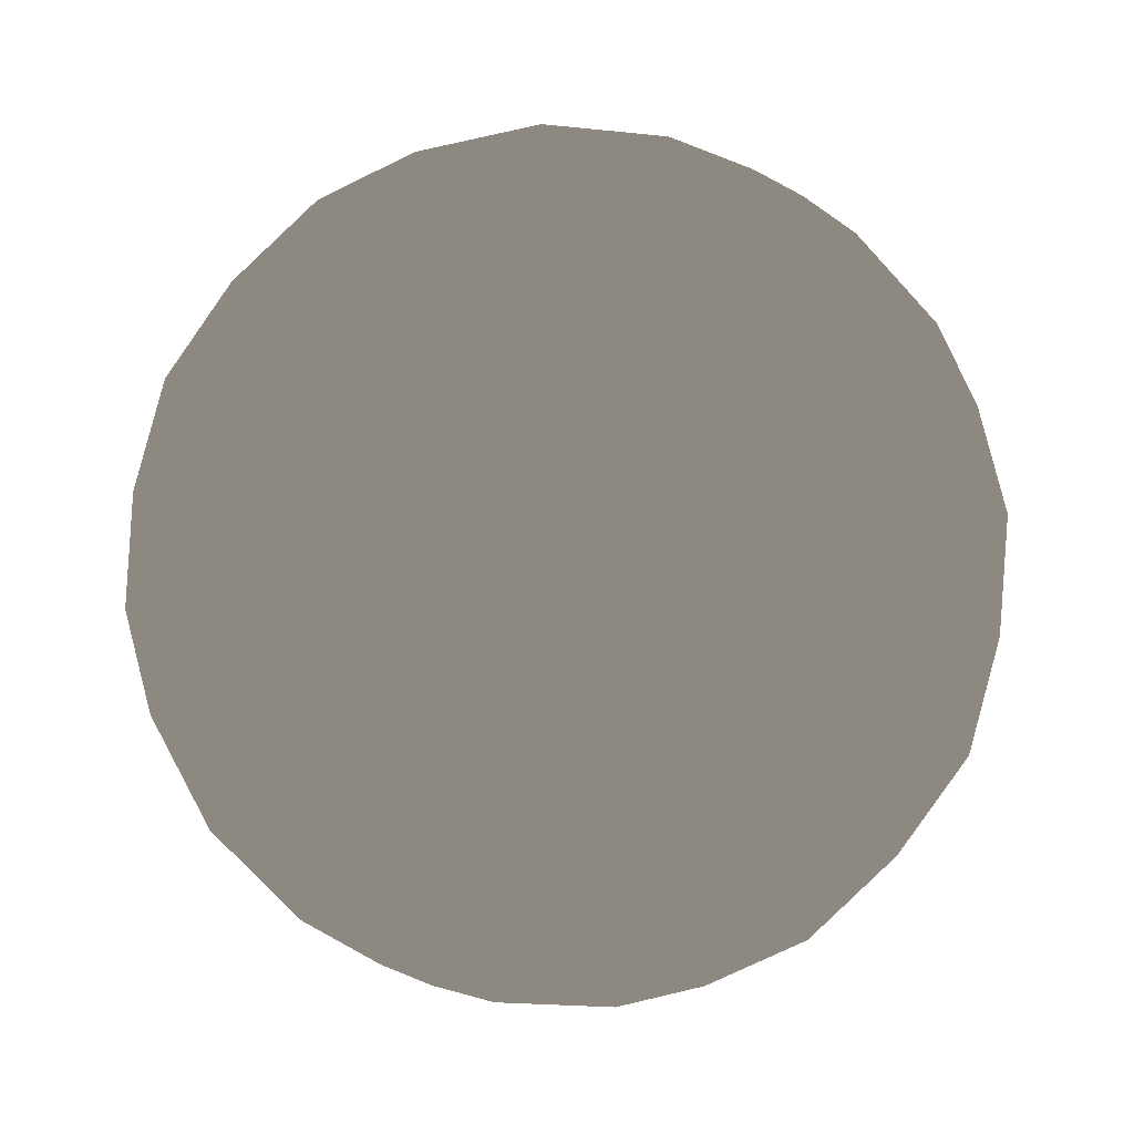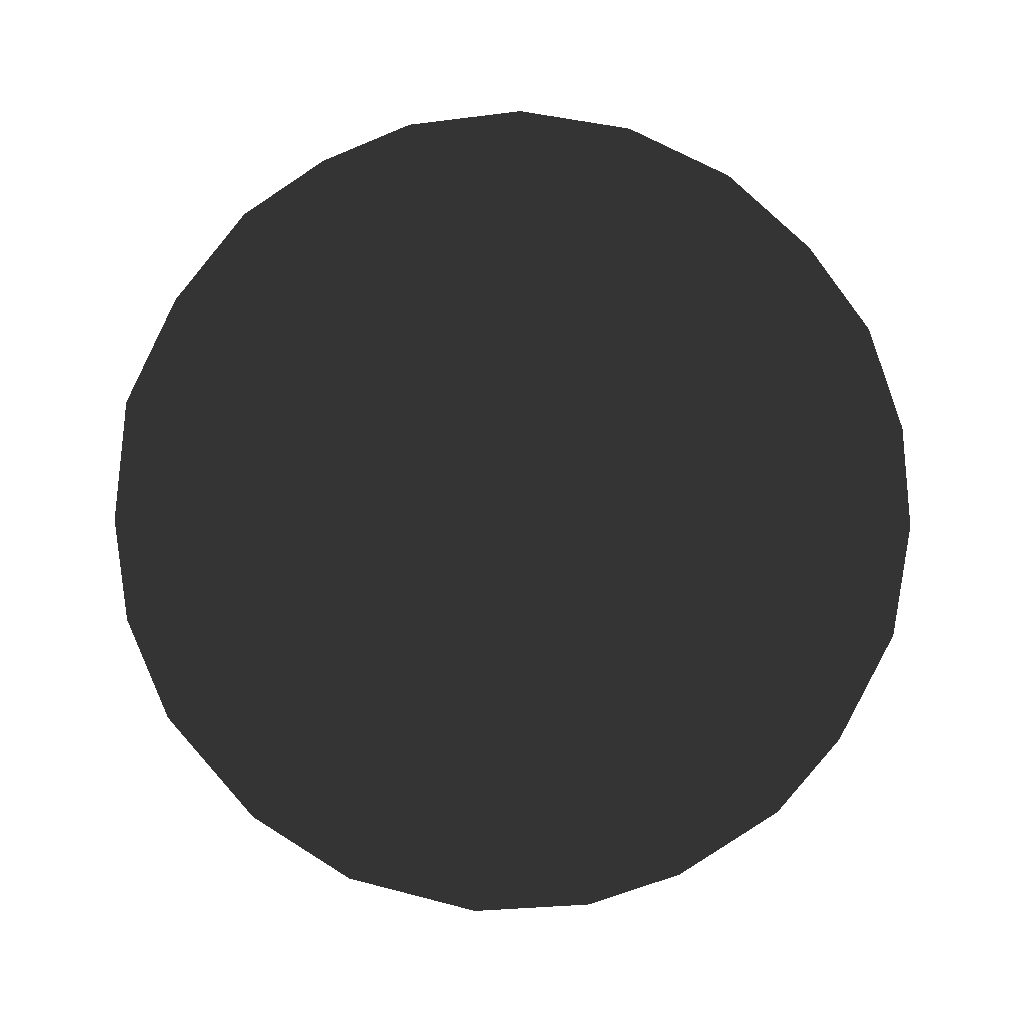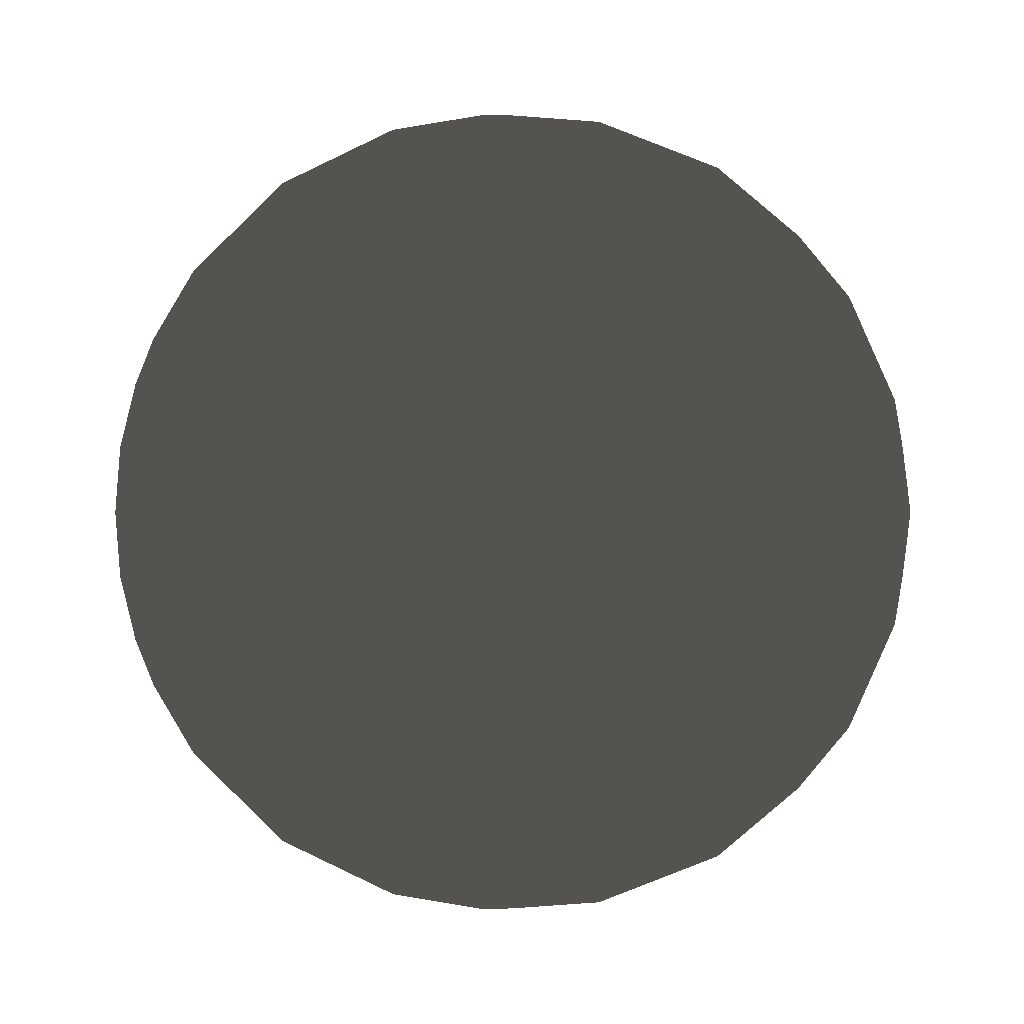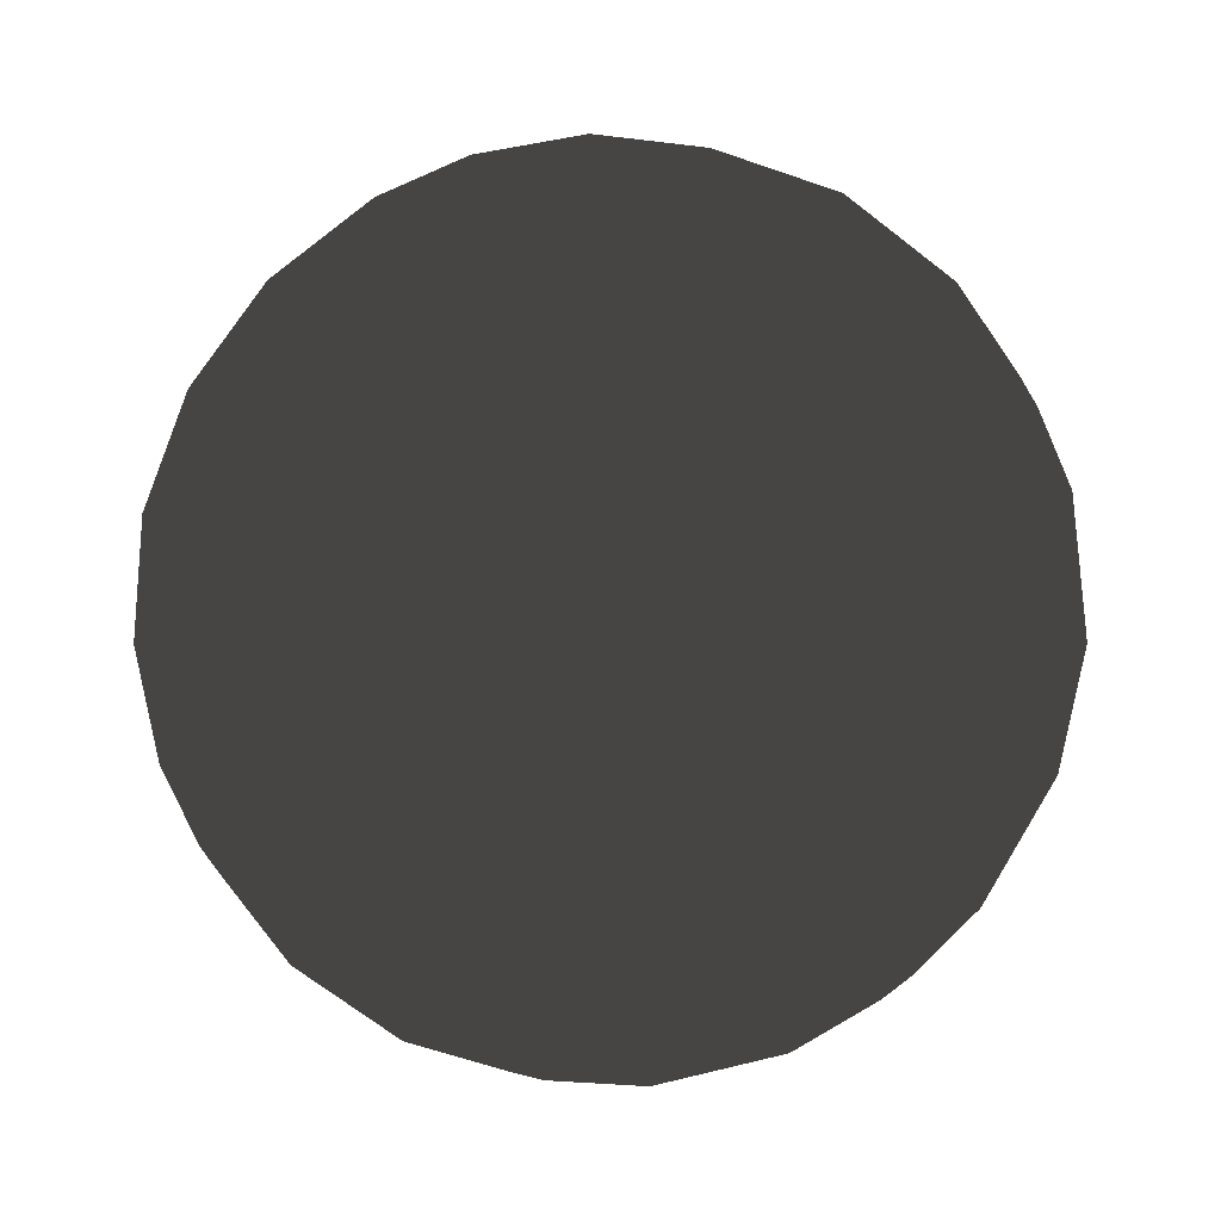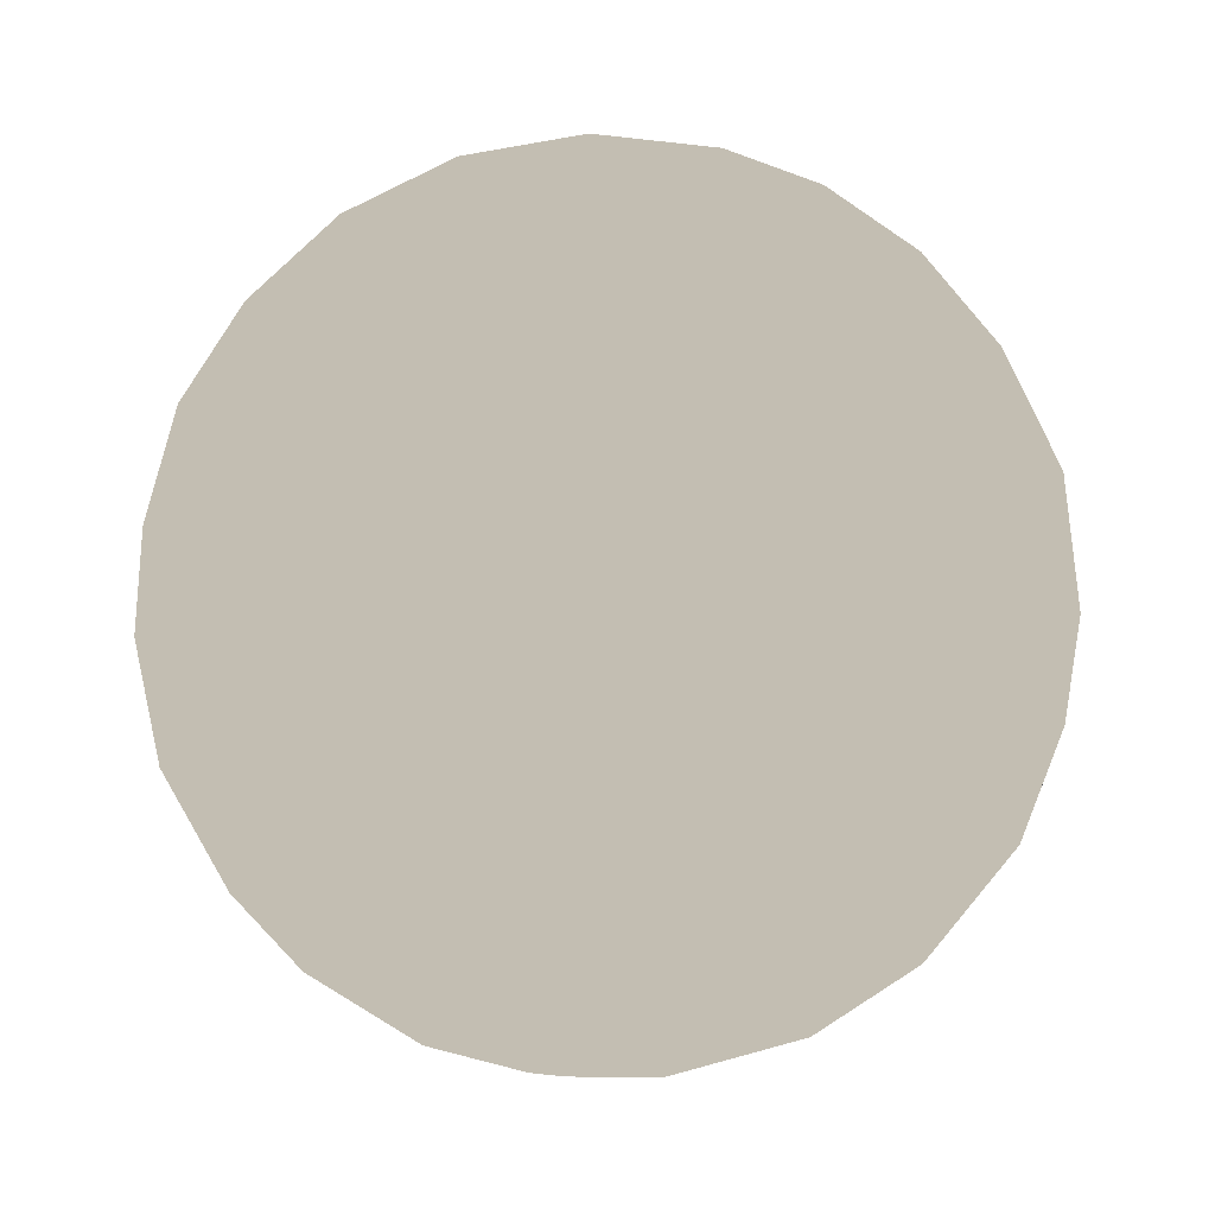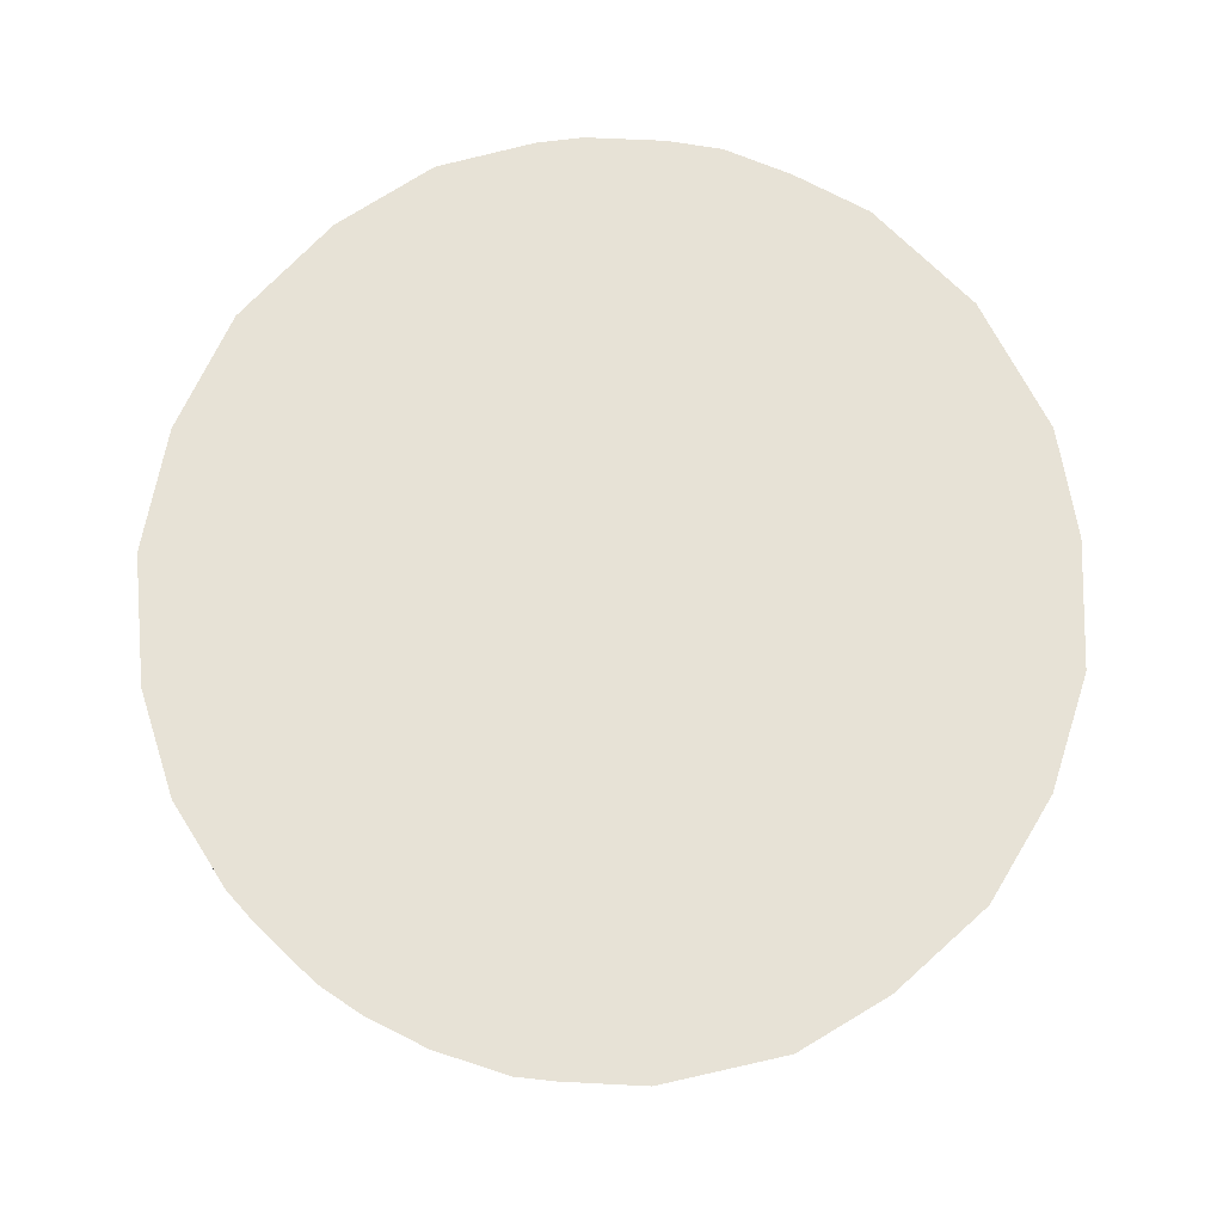
<metadata>
{"format":"obj","ext":"obj","renderer":"f3d","projection":"perspective","resolution":1024,"background":"white","views":[{"elev":26.7,"azim":78.0,"up":"+Y"},{"elev":39.9,"azim":-28.6,"up":"+Z"},{"elev":0.1,"azim":104.9,"up":"+Y"},{"elev":29.9,"azim":113.7,"up":"+Z"},{"elev":43.3,"azim":116.6,"up":"+Y"},{"elev":-29.4,"azim":-162.4,"up":"+Z"}]}
</metadata>
<code>
v -0.5257 0.8507 0
v 0.5257 0.8507 0
v -0.5257 -0.8507 0
v 0.5257 -0.8507 0
v 0 -0.5257 0.8507
v 0 0.5257 0.8507
v 0 -0.5257 -0.8507
v 0 0.5257 -0.8507
v 0.8507 0 -0.5257
v 0.8507 0 0.5257
v -0.8507 0 -0.5257
v -0.8507 0 0.5257
v -0.809 0.5 0.309
v -0.5 0.309 0.809
v -0.309 0.809 0.5
v 0.309 0.809 0.5
v 0 1 0
v 0.309 0.809 -0.5
v -0.309 0.809 -0.5
v -0.5 0.309 -0.809
v -0.809 0.5 -0.309
v -1 0 0
v 0.5 0.309 0.809
v 0.809 0.5 0.309
v -0.5 -0.309 0.809
v 0 0 1
v -0.809 -0.5 -0.309
v -0.809 -0.5 0.309
v 0 0 -1
v -0.5 -0.309 -0.809
v 0.809 0.5 -0.309
v 0.5 0.309 -0.809
v 0.809 -0.5 0.309
v 0.5 -0.309 0.809
v 0.309 -0.809 0.5
v -0.309 -0.809 0.5
v 0 -1 0
v -0.309 -0.809 -0.5
v 0.309 -0.809 -0.5
v 0.5 -0.309 -0.809
v 0.809 -0.5 -0.309
v 1 0 0
v -0.6938 0.702 0.1606
v -0.5878 0.6882 0.4253
v -0.4339 0.8627 0.2599
v -0.702 0.1606 0.6938
v -0.6882 0.4253 0.5878
v -0.8627 0.2599 0.4339
v -0.1606 0.6938 0.702
v -0.4253 0.5878 0.6882
v -0.2599 0.4339 0.8627
v -0.1625 0.9511 0.2629
v -0.2733 0.9619 0
v 0.1606 0.6938 0.702
v 0 0.8507 0.5257
v 0.2733 0.9619 0
v 0.1625 0.9511 0.2629
v 0.4339 0.8627 0.2599
v -0.1625 0.9511 -0.2629
v -0.4339 0.8627 -0.2599
v 0.4339 0.8627 -0.2599
v 0.1625 0.9511 -0.2629
v -0.1606 0.6938 -0.702
v 0 0.8507 -0.5257
v 0.1606 0.6938 -0.702
v -0.5878 0.6882 -0.4253
v -0.6938 0.702 -0.1606
v -0.2599 0.4339 -0.8627
v -0.4253 0.5878 -0.6882
v -0.8627 0.2599 -0.4339
v -0.6882 0.4253 -0.5878
v -0.702 0.1606 -0.6938
v -0.8507 0.5257 0
v -0.9619 0 -0.2733
v -0.9511 0.2629 -0.1625
v -0.9511 0.2629 0.1625
v -0.9619 0 0.2733
v 0.5878 0.6882 0.4253
v 0.6938 0.702 0.1606
v 0.2599 0.4339 0.8627
v 0.4253 0.5878 0.6882
v 0.8627 0.2599 0.4339
v 0.6882 0.4253 0.5878
v 0.702 0.1606 0.6938
v -0.2629 0.1625 0.9511
v 0 0.2733 0.9619
v -0.702 -0.1606 0.6938
v -0.5257 0 0.8507
v 0 -0.2733 0.9619
v -0.2629 -0.1625 0.9511
v -0.2599 -0.4339 0.8627
v -0.9511 -0.2629 0.1625
v -0.8627 -0.2599 0.4339
v -0.8627 -0.2599 -0.4339
v -0.9511 -0.2629 -0.1625
v -0.6938 -0.702 0.1606
v -0.8507 -0.5257 0
v -0.6938 -0.702 -0.1606
v -0.5257 0 -0.8507
v -0.702 -0.1606 -0.6938
v 0 0.2733 -0.9619
v -0.2629 0.1625 -0.9511
v -0.2599 -0.4339 -0.8627
v -0.2629 -0.1625 -0.9511
v 0 -0.2733 -0.9619
v 0.4253 0.5878 -0.6882
v 0.2599 0.4339 -0.8627
v 0.6938 0.702 -0.1606
v 0.5878 0.6882 -0.4253
v 0.702 0.1606 -0.6938
v 0.6882 0.4253 -0.5878
v 0.8627 0.2599 -0.4339
v 0.6938 -0.702 0.1606
v 0.5878 -0.6882 0.4253
v 0.4339 -0.8627 0.2599
v 0.702 -0.1606 0.6938
v 0.6882 -0.4253 0.5878
v 0.8627 -0.2599 0.4339
v 0.1606 -0.6938 0.702
v 0.4253 -0.5878 0.6882
v 0.2599 -0.4339 0.8627
v 0.1625 -0.9511 0.2629
v 0.2733 -0.9619 0
v -0.1606 -0.6938 0.702
v 0 -0.8507 0.5257
v -0.2733 -0.9619 0
v -0.1625 -0.9511 0.2629
v -0.4339 -0.8627 0.2599
v 0.1625 -0.9511 -0.2629
v 0.4339 -0.8627 -0.2599
v -0.4339 -0.8627 -0.2599
v -0.1625 -0.9511 -0.2629
v 0.1606 -0.6938 -0.702
v 0 -0.8507 -0.5257
v -0.1606 -0.6938 -0.702
v 0.5878 -0.6882 -0.4253
v 0.6938 -0.702 -0.1606
v 0.2599 -0.4339 -0.8627
v 0.4253 -0.5878 -0.6882
v 0.8627 -0.2599 -0.4339
v 0.6882 -0.4253 -0.5878
v 0.702 -0.1606 -0.6938
v 0.8507 -0.5257 0
v 0.9619 0 -0.2733
v 0.9511 -0.2629 -0.1625
v 0.9511 -0.2629 0.1625
v 0.9619 0 0.2733
v 0.2629 -0.1625 0.9511
v 0.5257 0 0.8507
v 0.2629 0.1625 0.9511
v -0.5878 -0.6882 0.4253
v -0.4253 -0.5878 0.6882
v -0.6882 -0.4253 0.5878
v -0.4253 -0.5878 -0.6882
v -0.5878 -0.6882 -0.4253
v -0.6882 -0.4253 -0.5878
v 0.5257 0 -0.8507
v 0.2629 -0.1625 -0.9511
v 0.2629 0.1625 -0.9511
v 0.9511 0.2629 0.1625
v 0.9511 0.2629 -0.1625
v 0.8507 0.5257 0
f 1 43 45
f 13 44 43
f 15 45 44
f 43 44 45
f 12 46 48
f 14 47 46
f 13 48 47
f 46 47 48
f 6 49 51
f 15 50 49
f 14 51 50
f 49 50 51
f 13 47 44
f 14 50 47
f 15 44 50
f 47 50 44
f 1 45 53
f 15 52 45
f 17 53 52
f 45 52 53
f 6 54 49
f 16 55 54
f 15 49 55
f 54 55 49
f 2 56 58
f 17 57 56
f 16 58 57
f 56 57 58
f 15 55 52
f 16 57 55
f 17 52 57
f 55 57 52
f 1 53 60
f 17 59 53
f 19 60 59
f 53 59 60
f 2 61 56
f 18 62 61
f 17 56 62
f 61 62 56
f 8 63 65
f 19 64 63
f 18 65 64
f 63 64 65
f 17 62 59
f 18 64 62
f 19 59 64
f 62 64 59
f 1 60 67
f 19 66 60
f 21 67 66
f 60 66 67
f 8 68 63
f 20 69 68
f 19 63 69
f 68 69 63
f 11 70 72
f 21 71 70
f 20 72 71
f 70 71 72
f 19 69 66
f 20 71 69
f 21 66 71
f 69 71 66
f 1 67 43
f 21 73 67
f 13 43 73
f 67 73 43
f 11 74 70
f 22 75 74
f 21 70 75
f 74 75 70
f 12 48 77
f 13 76 48
f 22 77 76
f 48 76 77
f 21 75 73
f 22 76 75
f 13 73 76
f 75 76 73
f 2 58 79
f 16 78 58
f 24 79 78
f 58 78 79
f 6 80 54
f 23 81 80
f 16 54 81
f 80 81 54
f 10 82 84
f 24 83 82
f 23 84 83
f 82 83 84
f 16 81 78
f 23 83 81
f 24 78 83
f 81 83 78
f 6 51 86
f 14 85 51
f 26 86 85
f 51 85 86
f 12 87 46
f 25 88 87
f 14 46 88
f 87 88 46
f 5 89 91
f 26 90 89
f 25 91 90
f 89 90 91
f 14 88 85
f 25 90 88
f 26 85 90
f 88 90 85
f 12 77 93
f 22 92 77
f 28 93 92
f 77 92 93
f 11 94 74
f 27 95 94
f 22 74 95
f 94 95 74
f 3 96 98
f 28 97 96
f 27 98 97
f 96 97 98
f 22 95 92
f 27 97 95
f 28 92 97
f 95 97 92
f 11 72 100
f 20 99 72
f 30 100 99
f 72 99 100
f 8 101 68
f 29 102 101
f 20 68 102
f 101 102 68
f 7 103 105
f 30 104 103
f 29 105 104
f 103 104 105
f 20 102 99
f 29 104 102
f 30 99 104
f 102 104 99
f 8 65 107
f 18 106 65
f 32 107 106
f 65 106 107
f 2 108 61
f 31 109 108
f 18 61 109
f 108 109 61
f 9 110 112
f 32 111 110
f 31 112 111
f 110 111 112
f 18 109 106
f 31 111 109
f 32 106 111
f 109 111 106
f 4 113 115
f 33 114 113
f 35 115 114
f 113 114 115
f 10 116 118
f 34 117 116
f 33 118 117
f 116 117 118
f 5 119 121
f 35 120 119
f 34 121 120
f 119 120 121
f 33 117 114
f 34 120 117
f 35 114 120
f 117 120 114
f 4 115 123
f 35 122 115
f 37 123 122
f 115 122 123
f 5 124 119
f 36 125 124
f 35 119 125
f 124 125 119
f 3 126 128
f 37 127 126
f 36 128 127
f 126 127 128
f 35 125 122
f 36 127 125
f 37 122 127
f 125 127 122
f 4 123 130
f 37 129 123
f 39 130 129
f 123 129 130
f 3 131 126
f 38 132 131
f 37 126 132
f 131 132 126
f 7 133 135
f 39 134 133
f 38 135 134
f 133 134 135
f 37 132 129
f 38 134 132
f 39 129 134
f 132 134 129
f 4 130 137
f 39 136 130
f 41 137 136
f 130 136 137
f 7 138 133
f 40 139 138
f 39 133 139
f 138 139 133
f 9 140 142
f 41 141 140
f 40 142 141
f 140 141 142
f 39 139 136
f 40 141 139
f 41 136 141
f 139 141 136
f 4 137 113
f 41 143 137
f 33 113 143
f 137 143 113
f 9 144 140
f 42 145 144
f 41 140 145
f 144 145 140
f 10 118 147
f 33 146 118
f 42 147 146
f 118 146 147
f 41 145 143
f 42 146 145
f 33 143 146
f 145 146 143
f 5 121 89
f 34 148 121
f 26 89 148
f 121 148 89
f 10 84 116
f 23 149 84
f 34 116 149
f 84 149 116
f 6 86 80
f 26 150 86
f 23 80 150
f 86 150 80
f 34 149 148
f 23 150 149
f 26 148 150
f 149 150 148
f 3 128 96
f 36 151 128
f 28 96 151
f 128 151 96
f 5 91 124
f 25 152 91
f 36 124 152
f 91 152 124
f 12 93 87
f 28 153 93
f 25 87 153
f 93 153 87
f 36 152 151
f 25 153 152
f 28 151 153
f 152 153 151
f 7 135 103
f 38 154 135
f 30 103 154
f 135 154 103
f 3 98 131
f 27 155 98
f 38 131 155
f 98 155 131
f 11 100 94
f 30 156 100
f 27 94 156
f 100 156 94
f 38 155 154
f 27 156 155
f 30 154 156
f 155 156 154
f 9 142 110
f 40 157 142
f 32 110 157
f 142 157 110
f 7 105 138
f 29 158 105
f 40 138 158
f 105 158 138
f 8 107 101
f 32 159 107
f 29 101 159
f 107 159 101
f 40 158 157
f 29 159 158
f 32 157 159
f 158 159 157
f 10 147 82
f 42 160 147
f 24 82 160
f 147 160 82
f 9 112 144
f 31 161 112
f 42 144 161
f 112 161 144
f 2 79 108
f 24 162 79
f 31 108 162
f 79 162 108
f 42 161 160
f 31 162 161
f 24 160 162
f 161 162 160

</code>
